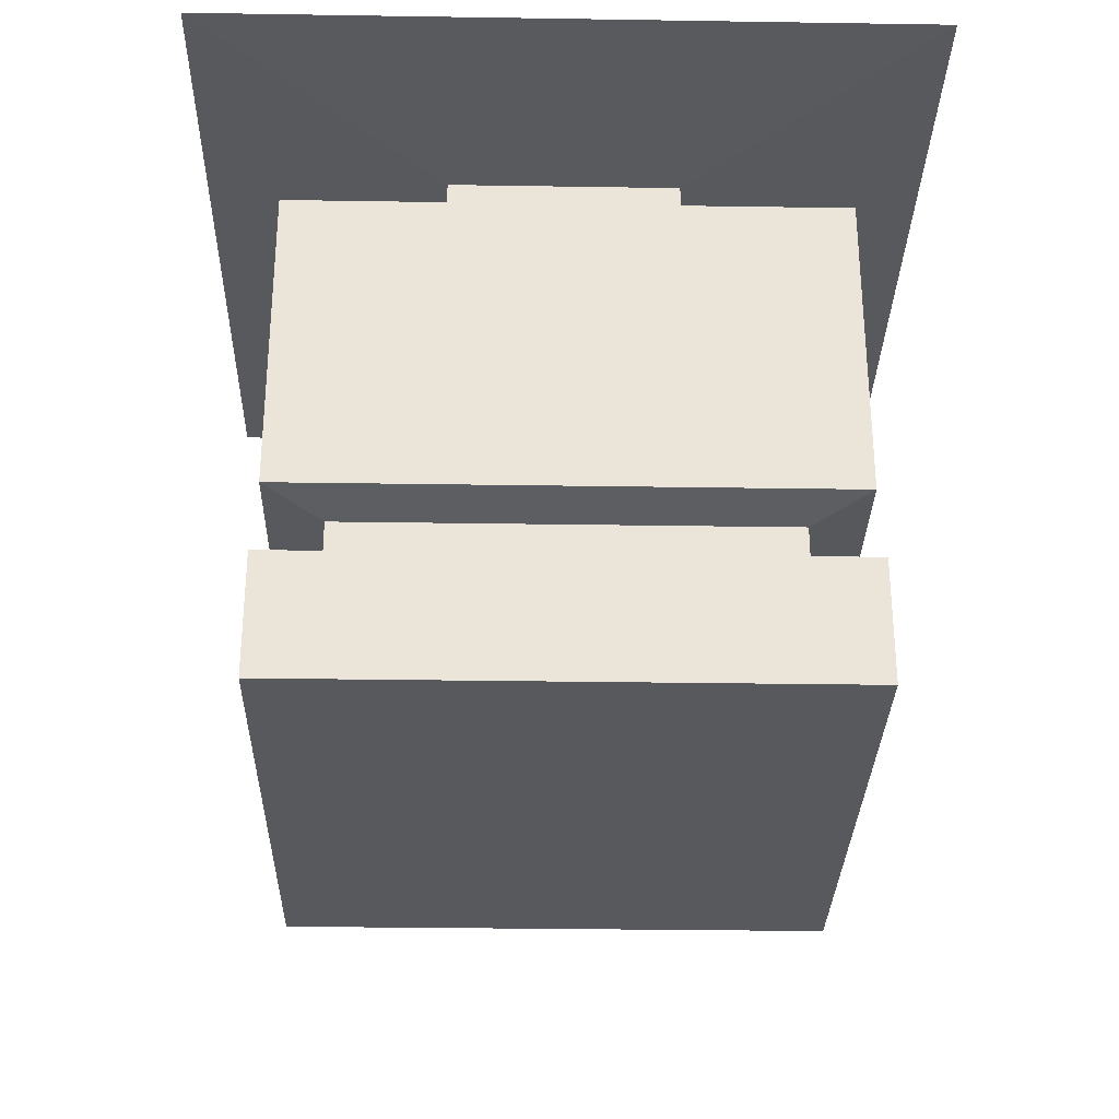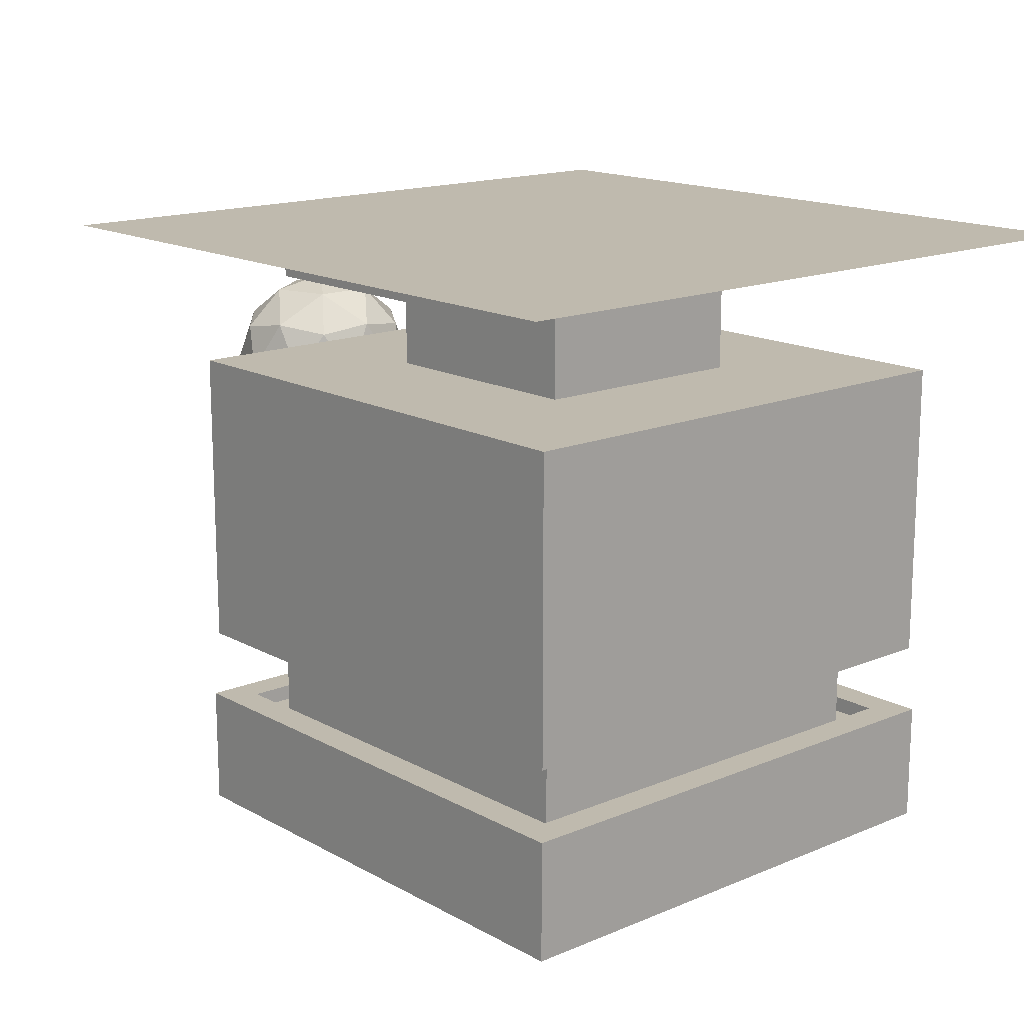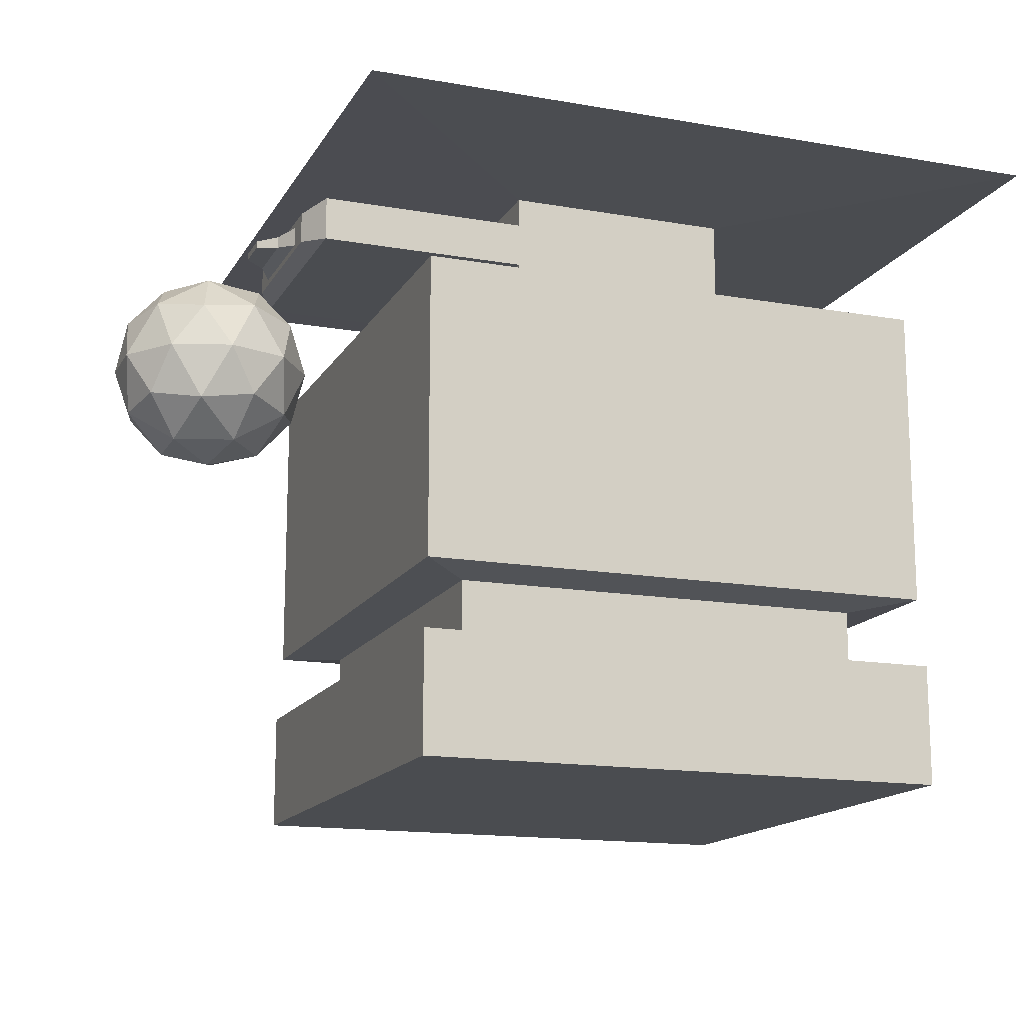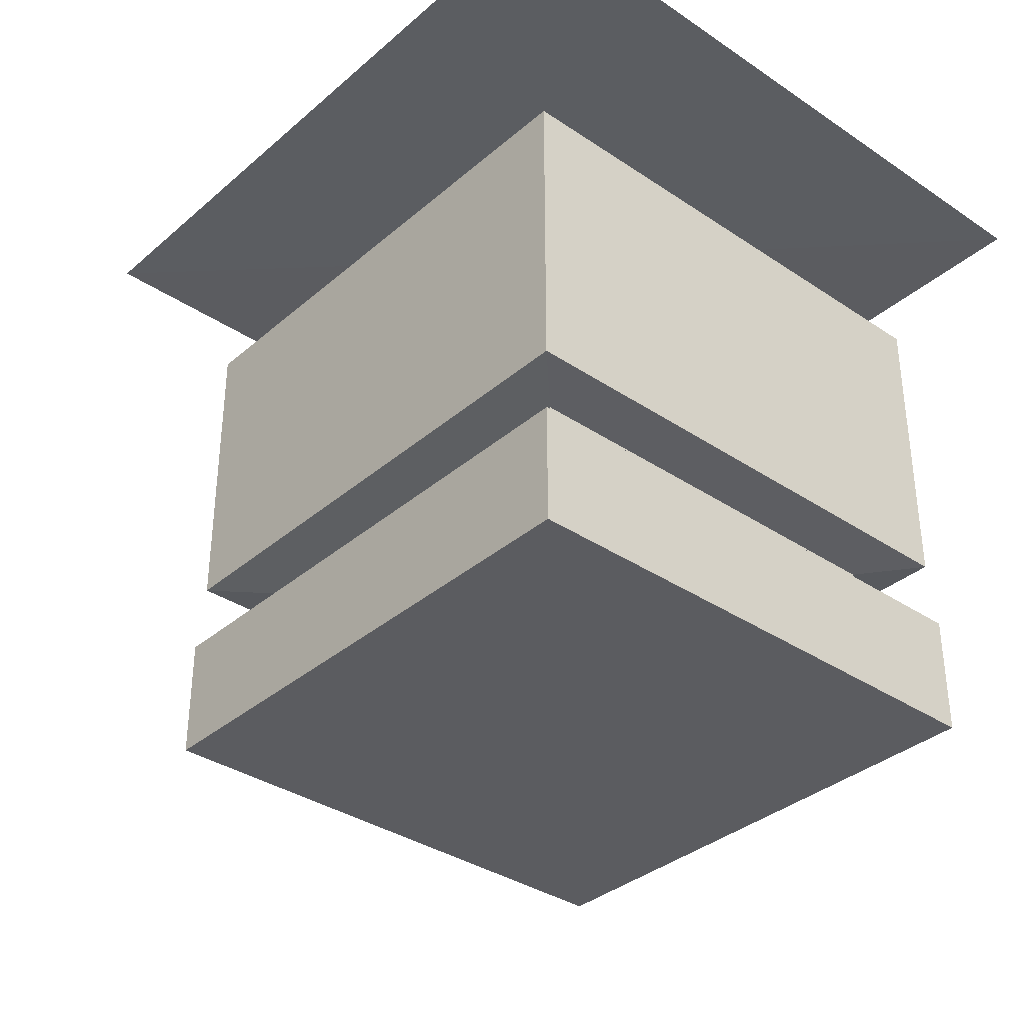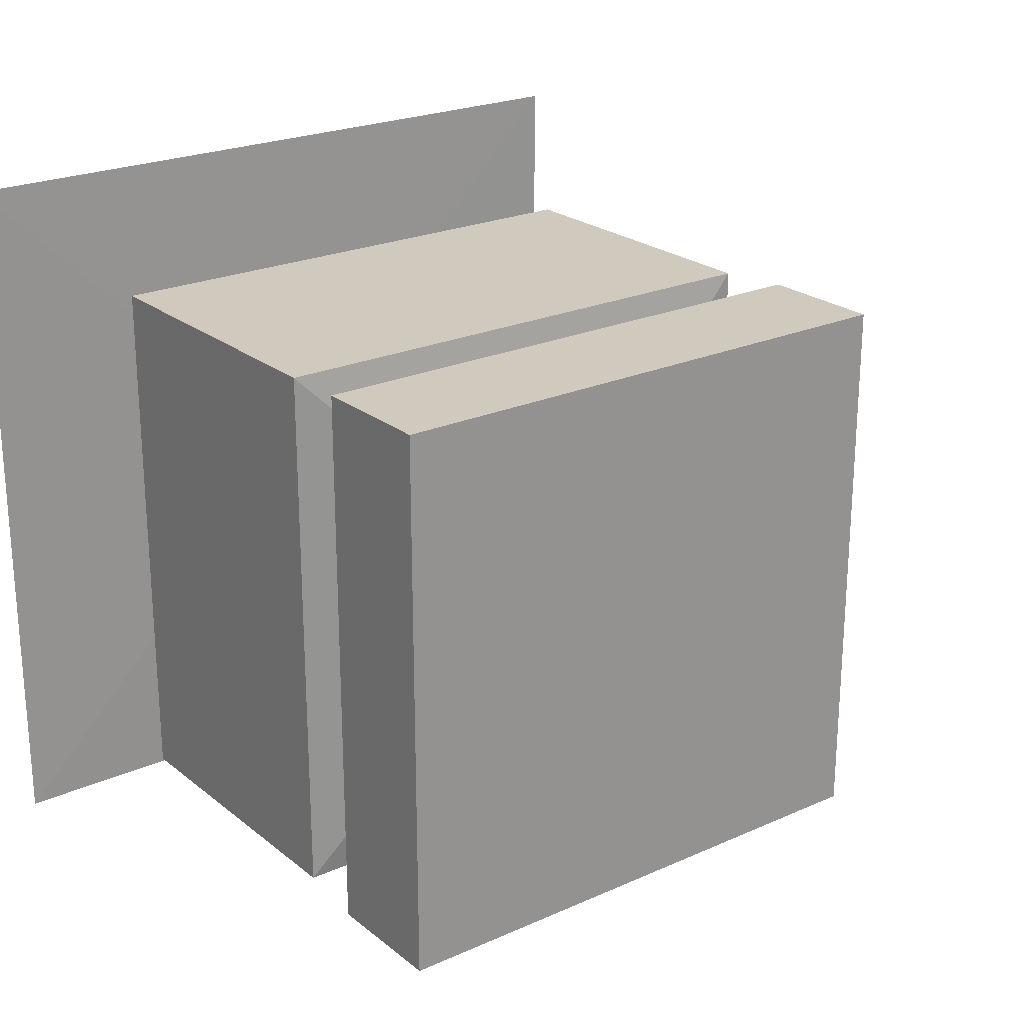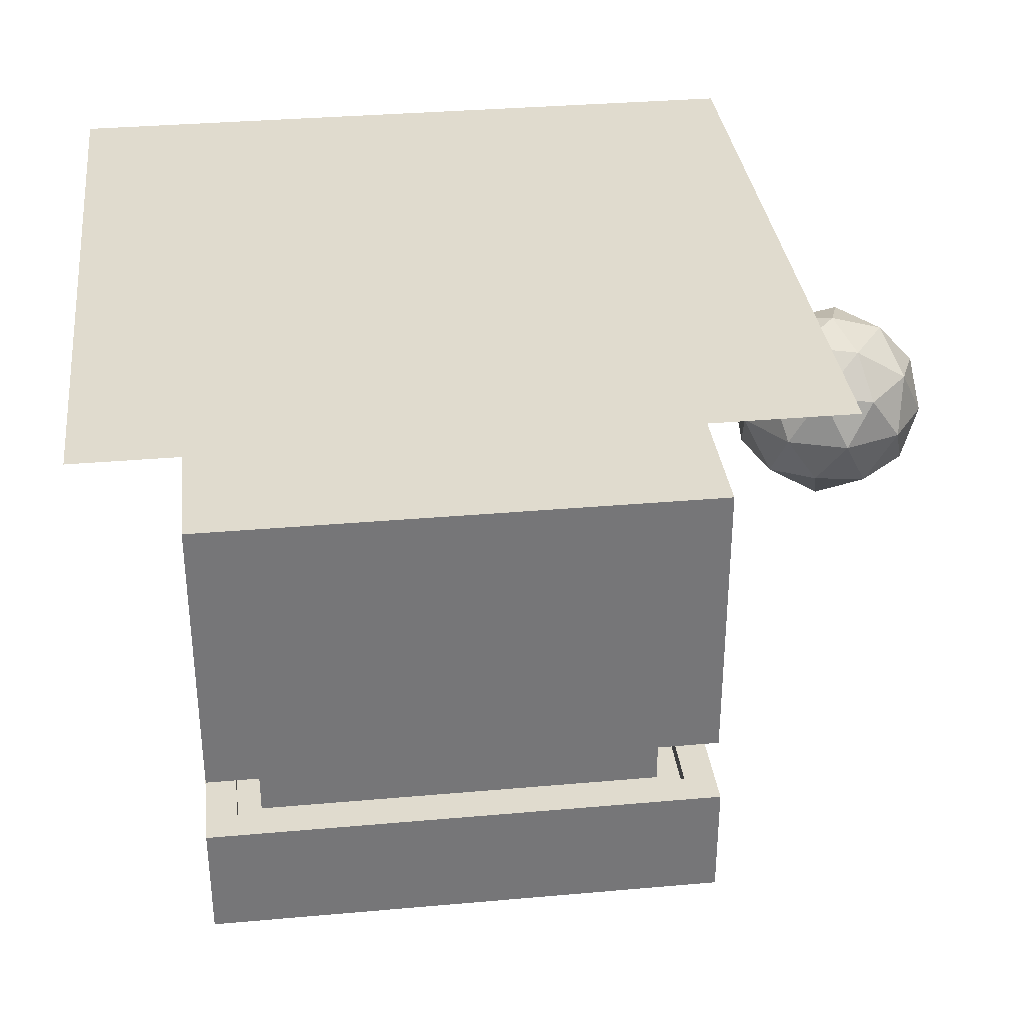
<metadata>
{"format":"obj","ext":"obj","renderer":"f3d","projection":"perspective","resolution":1024,"background":"white","views":[{"elev":-30.2,"azim":-91.3,"up":"+Y"},{"elev":15.6,"azim":-131.2,"up":"+Y"},{"elev":-15.1,"azim":159.5,"up":"+Y"},{"elev":-35.3,"azim":-131.6,"up":"+Y"},{"elev":23.1,"azim":-37.1,"up":"+Z"},{"elev":33.6,"azim":-6.9,"up":"+Y"}]}
</metadata>
<code>
o Cube
v -2.69 -0.6056 2.69
v -2.366 0.6056 2.366
v -2.69 -0.6056 -2.69
v -2.366 0.6056 -2.366
v 2.69 -0.6056 2.69
v 2.366 0.6056 2.366
v 2.69 -0.6056 -2.69
v 2.366 0.6056 -2.366
v -2.69 0.6056 2.69
v -2.69 0.6056 -2.69
v 2.69 0.6056 -2.69
v 2.69 0.6056 2.69
v -2.114 0.4487 2.114
v -2.114 0.4487 -2.114
v 2.114 0.4487 -2.114
v 2.114 0.4487 2.114
v -2.366 0.4487 2.366
v -2.366 0.4487 -2.366
v 2.366 0.4487 -2.366
v 2.366 0.4487 2.366
v -2.114 1.236 2.114
v -2.114 1.236 -2.114
v 2.114 1.236 -2.114
v 2.114 1.236 2.114
v -2.644 1.303 2.644
v -2.644 1.303 -2.644
v 2.644 1.303 -2.644
v 2.644 1.303 2.644
v -2.644 3.258 2.644
v -2.644 3.258 -2.644
v 2.644 3.352 -2.224
v 2.644 3.352 2.224
v -1.159 4.346 1.159
v -1.159 4.346 -1.159
v 1.159 4.346 -1.159
v 1.159 4.346 1.159
v -2.644 4.346 2.644
v -2.644 4.346 -2.644
v 2.644 4.252 -2.224
v 2.644 4.252 2.224
v -1.159 4.994 1.159
v -1.159 4.994 -1.159
v 1.159 4.994 -1.159
v 1.159 4.994 1.159
v -1.159 5.443 1.159
v -1.159 5.443 -1.159
v 1.159 5.443 -1.159
v 1.159 5.443 1.159
v 3.304 4.994 -1.159
v 3.304 4.994 1.159
v 3.304 5.443 -1.159
v 3.304 5.443 1.159
v 3.476 5.121 -0.5494
v 3.476 5.121 0.5494
v 3.476 5.317 -0.5494
v 3.476 5.317 0.5494
v 3.476 5.061 -0.8143
v 3.476 5.061 0.8143
v 3.476 5.376 -0.8143
v 3.476 5.376 0.8143
v 3.601 5.16 -0.3298
v 3.601 5.16 0.3298
v 3.601 5.277 -0.3298
v 3.601 5.277 0.3298
v 3.798 5.184 -0.1936
v 3.798 5.184 0.1936
v 3.798 5.253 -0.1936
v 3.798 5.253 0.1936
v -1.159 5.739 1.159
v -1.159 5.739 -1.159
v 1.159 5.739 -1.159
v 1.159 5.739 1.159
v -3.552 5.766 3.552
v -3.552 5.766 -3.552
v 3.552 5.766 -3.552
v 3.552 5.766 3.552
v 2.644 3.258 -2.644
v 2.644 3.258 2.644
v 2.644 4.346 -2.644
v 2.644 4.346 2.644
v 3.487 4.22 0.5339
v 4.487 4.22 0.8588
v 4.934 3.325 -0.5176
v 3.934 3.325 -0.8425
v 3.316 3.325 0.008165
v 3.934 3.325 0.8588
v 4.934 3.325 0.5339
v 4.21 2.772 0.008165
v 3.487 4.22 -0.5176
v 4.487 4.22 -0.8425
v 5.105 4.22 0.008165
v 4.21 4.772 0.008165
v 5.161 3.772 -0.3008
v 5.161 3.772 0.3172
v 4.473 3.247 -0.8008
v 3.522 3.247 -0.4918
v 4.048 2.922 -0.4918
v 3.522 3.247 0.5082
v 3.684 2.922 0.008165
v 4.635 2.922 -0.3008
v 5.061 3.247 0.008165
v 4.473 3.247 0.8172
v 4.635 2.922 0.3172
v 4.048 2.922 0.5082
v 4.21 3.772 1.008
v 4.798 3.772 0.8172
v 3.259 3.772 0.3172
v 3.622 3.772 0.8172
v 3.622 3.772 -0.8009
v 3.259 3.772 -0.3008
v 4.798 3.772 -0.8009
v 4.21 3.772 -0.9918
v 4.898 4.298 0.5082
v 3.947 4.298 0.8172
v 3.36 4.298 0.008165
v 3.947 4.298 -0.8008
v 4.898 4.298 -0.4918
v 4.373 4.623 0.5082
v 4.736 4.623 0.008165
v 3.785 4.623 0.3172
v 3.785 4.623 -0.3008
v 4.373 4.623 -0.4918
f 1 9 10 3
f 3 10 11 7
f 7 11 12 5
f 5 12 9 1
f 3 7 5 1
f 6 8 19 20
f 2 4 10 9
f 4 8 11 10
f 8 6 12 11
f 6 2 9 12
f 13 16 24 21
f 4 2 17 18
f 2 6 20 17
f 8 4 18 19
f 13 14 18 17
f 14 15 19 18
f 15 16 20 19
f 16 13 17 20
f 23 22 26 27
f 15 14 22 23
f 16 15 23 24
f 14 13 21 22
f 28 27 77 78
f 24 23 27 28
f 22 21 25 26
f 21 24 28 25
f 32 31 39 40
f 26 25 29 30
f 25 28 78 29
f 27 26 30 77
f 33 36 44 41
f 30 29 37 38
f 29 78 80 37
f 77 30 38 79
f 33 34 38 37
f 34 35 79 38
f 35 36 80 79
f 36 33 37 80
f 44 43 49 50
f 35 34 42 43
f 36 35 43 44
f 34 33 41 42
f 45 48 72 69
f 42 41 45 46
f 41 44 48 45
f 43 42 46 47
f 51 52 60 59
f 48 44 50 52
f 43 47 51 49
f 47 48 52 51
f 56 54 62 64
f 49 51 59 57
f 50 49 57 58
f 52 50 58 60
f 53 54 58 57
f 56 55 59 60
f 55 53 57 59
f 54 56 60 58
f 61 63 67 65
f 55 56 64 63
f 53 55 63 61
f 54 53 61 62
f 66 65 67 68
f 62 61 65 66
f 64 62 66 68
f 63 64 68 67
f 69 72 76 73
f 47 46 70 71
f 48 47 71 72
f 46 45 69 70
f 75 74 73 76
f 71 70 74 75
f 72 71 75 76
f 70 69 73 74
f 31 32 78 77
f 40 39 79 80
f 39 31 77 79
f 32 40 80 78
f 87 101 94
f 88 97 100
f 88 99 97
f 88 104 99
f 87 103 101
f 88 103 104
f 86 102 105
f 85 98 107
f 84 96 109
f 83 95 111
f 87 94 106
f 86 105 108
f 85 107 110
f 84 109 112
f 83 111 93
f 82 113 118
f 81 114 120
f 89 115 121
f 90 116 122
f 91 117 119
f 119 122 92
f 119 117 122
f 117 90 122
f 122 121 92
f 122 116 121
f 116 89 121
f 121 120 92
f 121 115 120
f 115 81 120
f 120 118 92
f 120 114 118
f 114 82 118
f 118 119 92
f 118 113 119
f 113 91 119
f 93 117 91
f 93 111 117
f 111 90 117
f 112 116 90
f 112 109 116
f 109 89 116
f 110 115 89
f 110 107 115
f 107 81 115
f 108 114 81
f 108 105 114
f 105 82 114
f 106 113 82
f 106 94 113
f 94 91 113
f 111 112 90
f 111 95 112
f 95 84 112
f 109 110 89
f 109 96 110
f 96 85 110
f 107 108 81
f 107 98 108
f 98 86 108
f 105 106 82
f 105 102 106
f 102 87 106
f 104 102 86
f 104 103 102
f 103 87 102
f 101 100 83
f 101 103 100
f 103 88 100
f 99 98 85
f 99 104 98
f 104 86 98
f 97 96 84
f 97 99 96
f 99 85 96
f 100 95 83
f 100 97 95
f 97 84 95
f 94 93 91
f 94 101 93
f 101 83 93

</code>
